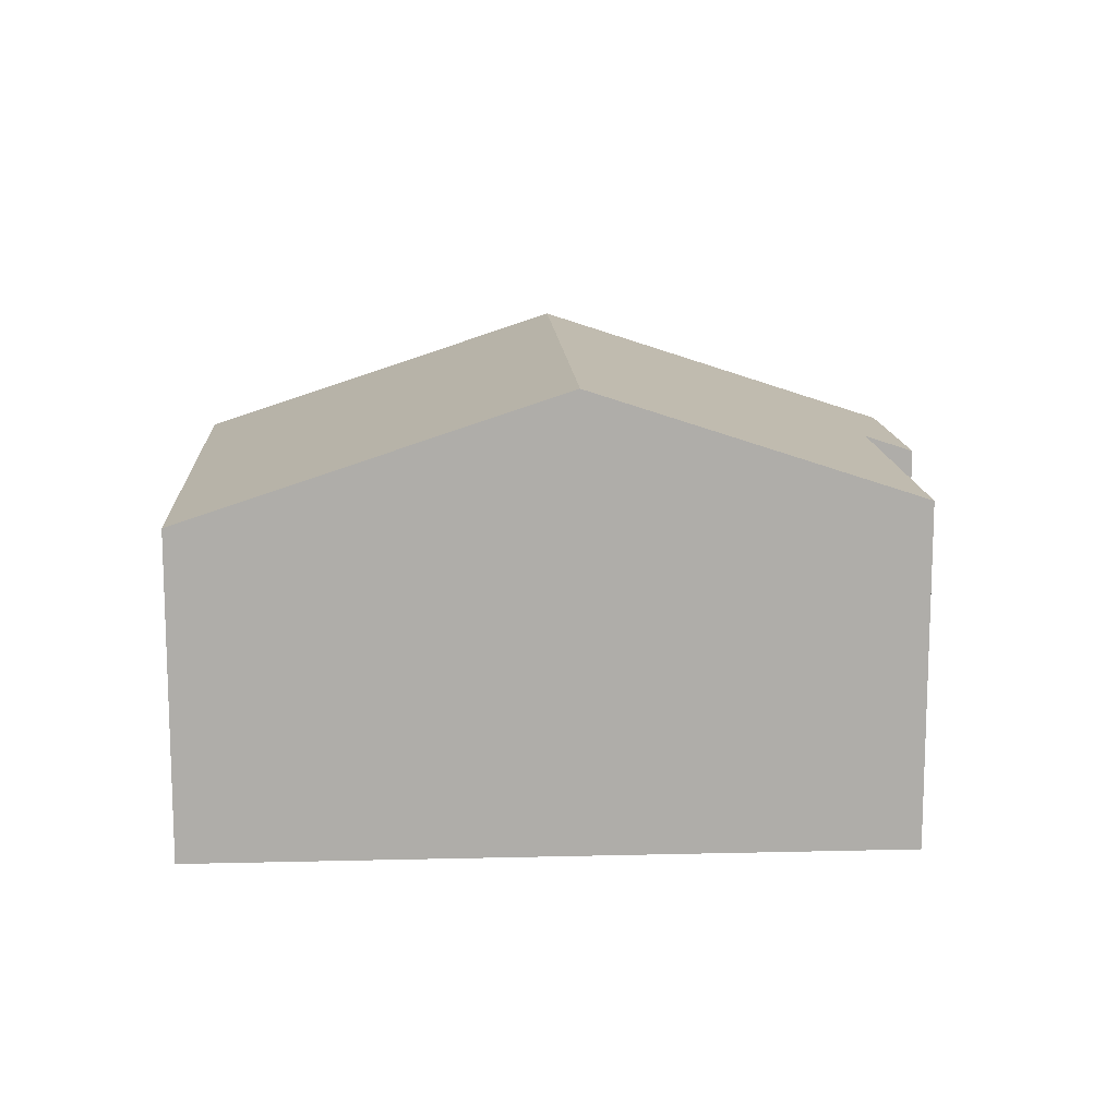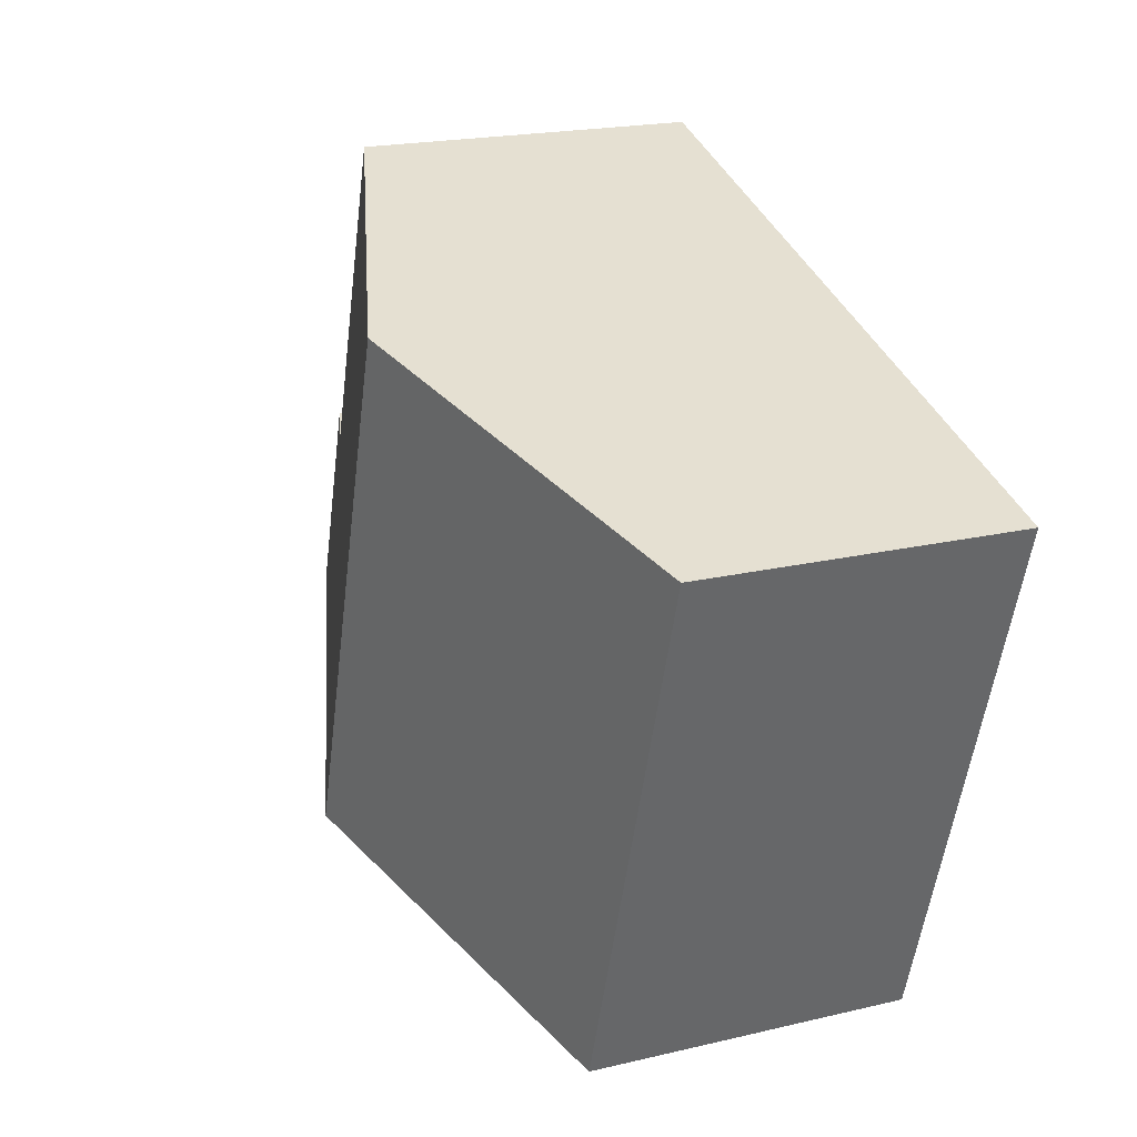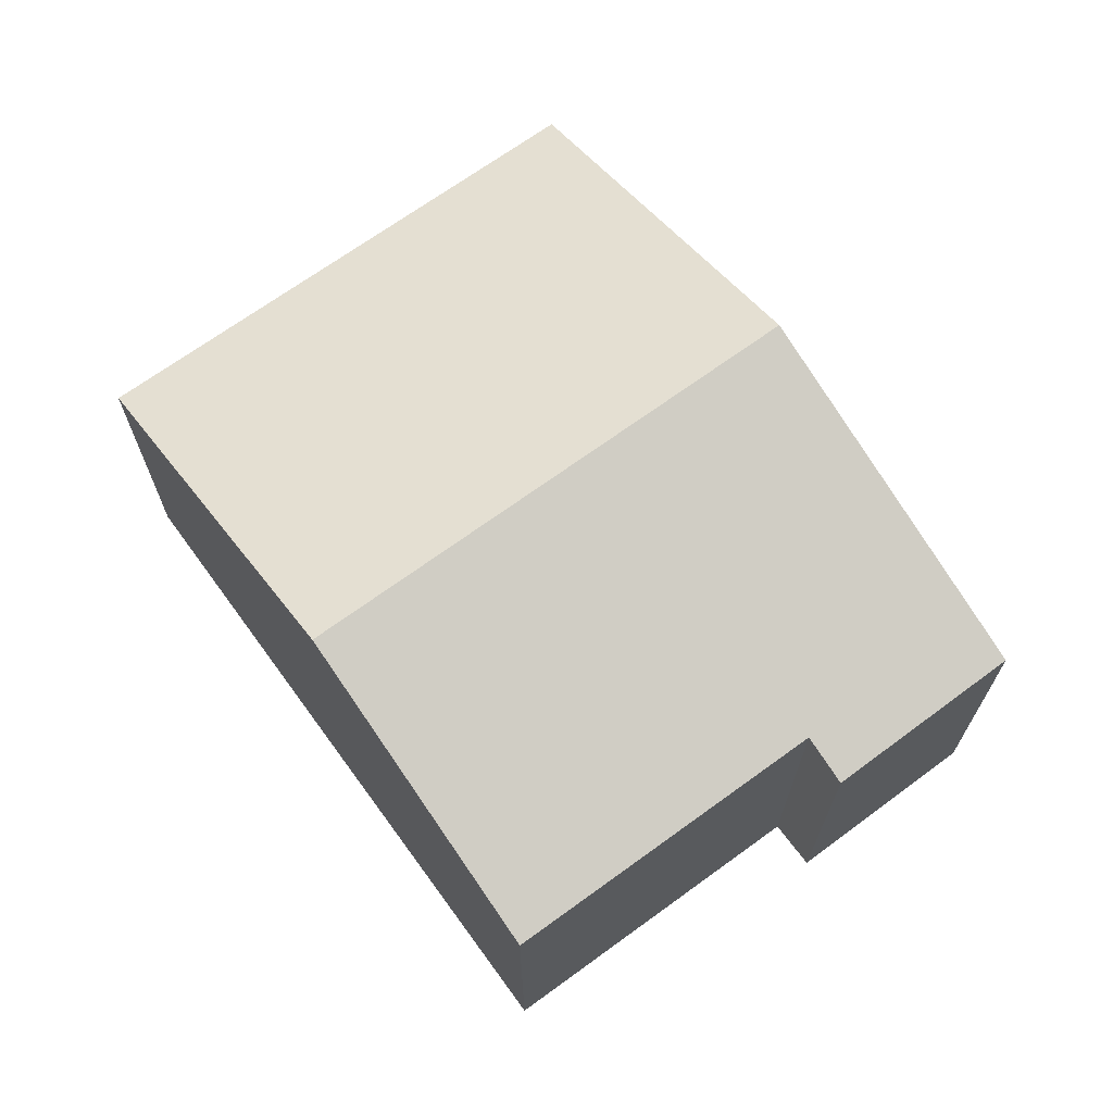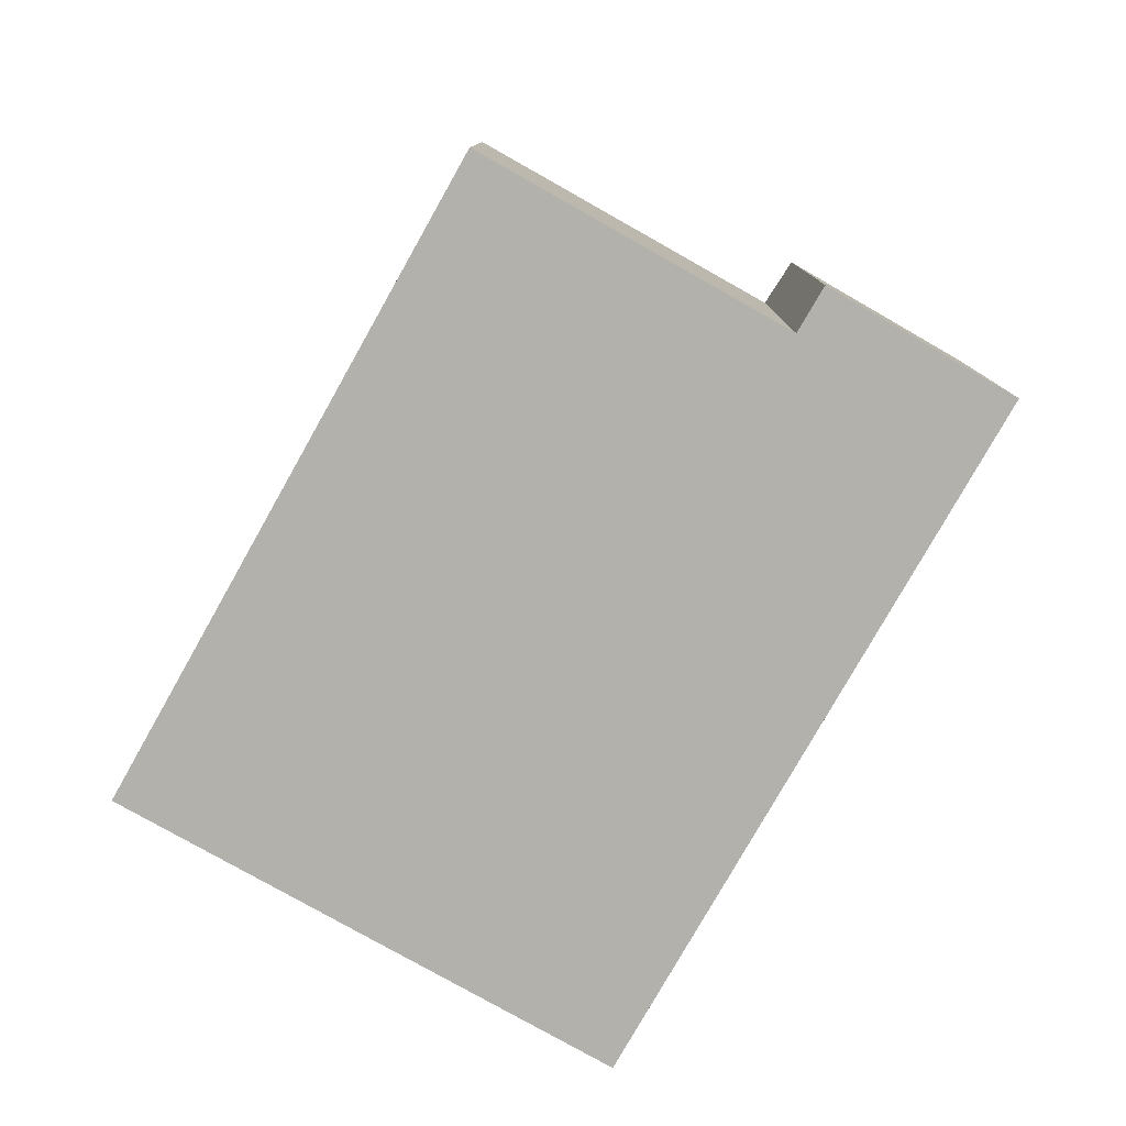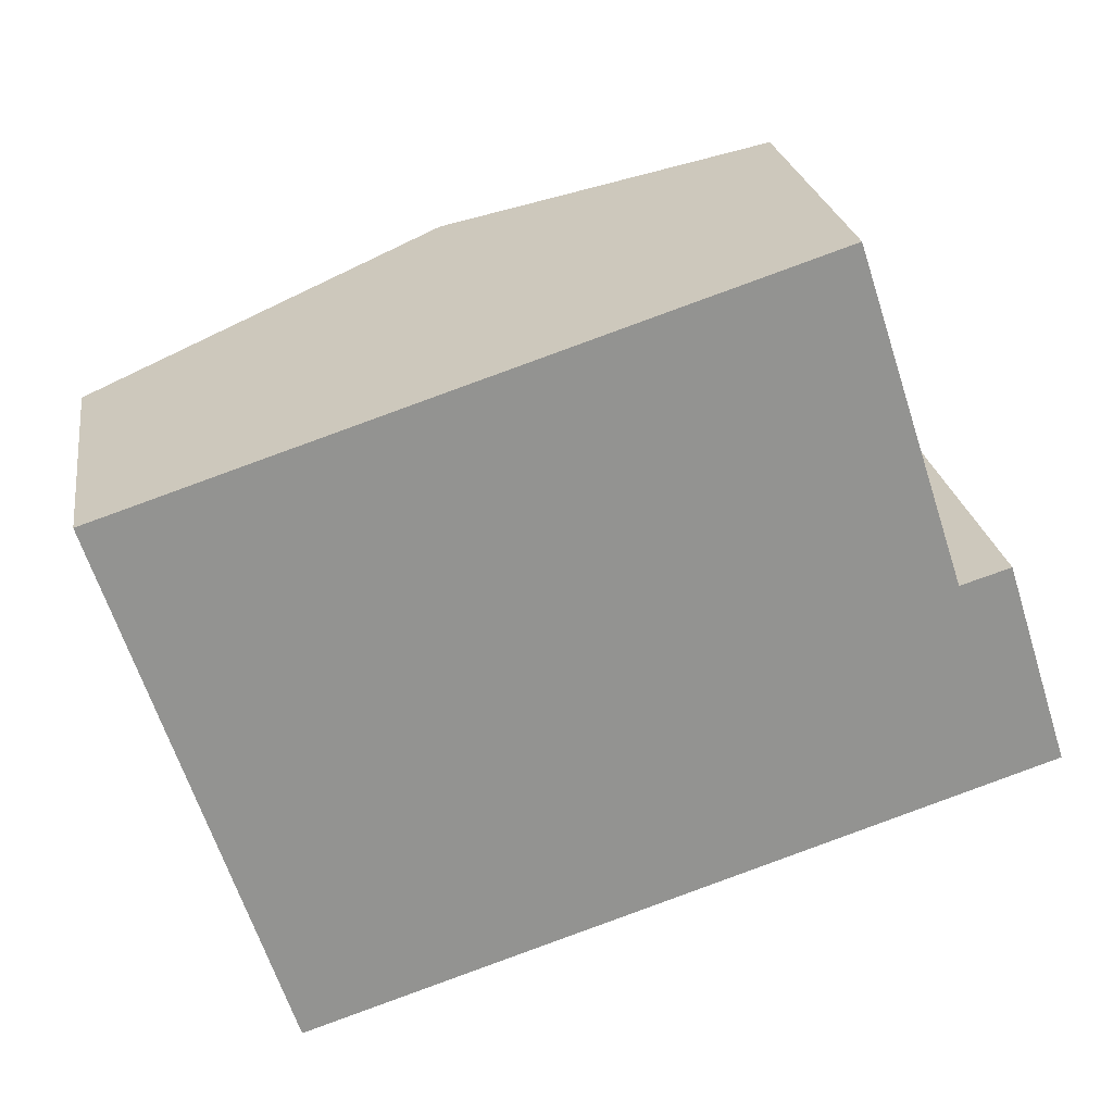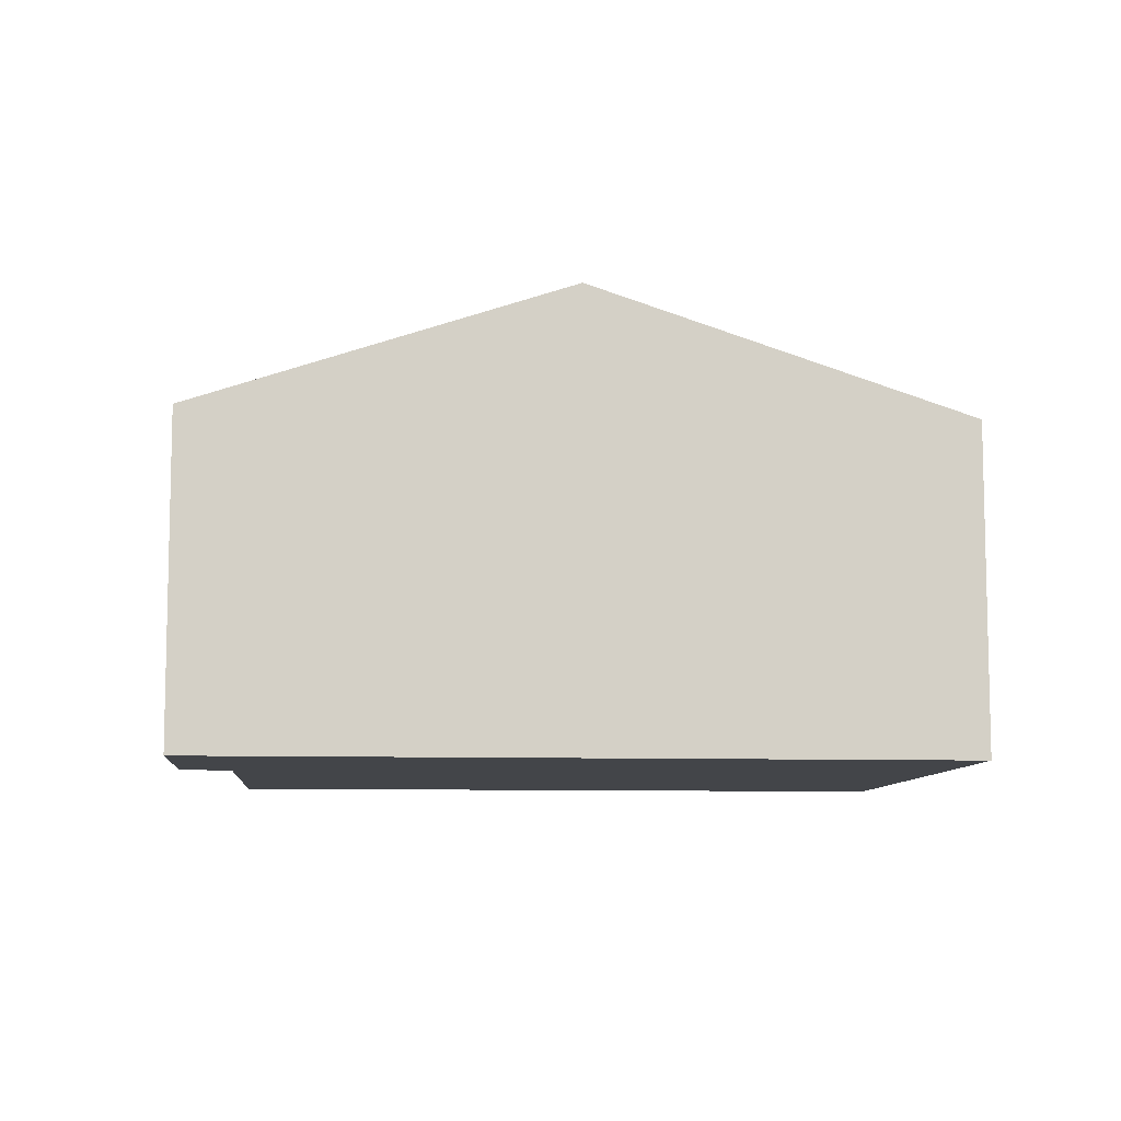
<metadata>
{"format":"obj","ext":"obj","renderer":"f3d","projection":"perspective","resolution":1024,"background":"white","views":[{"elev":13.1,"azim":-21.3,"up":"+Y"},{"elev":20.2,"azim":-113.4,"up":"+Z"},{"elev":68.7,"azim":35.8,"up":"+Y"},{"elev":-78.9,"azim":42.5,"up":"+Y"},{"elev":23.8,"azim":-8.7,"up":"+Z"},{"elev":-8.7,"azim":157.0,"up":"+Y"}]}
</metadata>
<code>
v  0 7.649 4.684e-16
v  12.61 10.6 -9.697
v  4.045 7.651 -12.48
v  8.568 10.6 2.795
v  21.16 7.659 -6.923
v  18.49 8.047 -2.544
v  19.65 7.649 -2.185
v  15.95 8.056 5.205
v  4.045 7.641e-16 -12.48
v  0 0 0
v  8.568 -1.711e-16 2.795
v  15.95 -3.187e-16 5.205
v  18.49 1.558e-16 -2.544
v  19.65 1.338e-16 -2.185
v  21.16 4.239e-16 -6.923
v  12.61 5.938e-16 -9.697
g defaultobject
f 1 2 3
f 2 1 4
f 5 6 7
f 6 4 8
f 4 6 5
f 4 5 2
f 9 1 3
f 1 9 10
f 10 4 1
f 4 10 11
f 4 11 8
f 8 11 12
f 13 7 6
f 7 13 14
f 12 6 8
f 6 12 13
f 7 15 5
f 15 7 14
f 2 9 3
f 9 2 5
f 9 5 16
f 16 5 15
f 14 16 15
f 16 14 13
f 16 13 12
f 16 12 11
f 16 11 9
f 9 11 10

</code>
